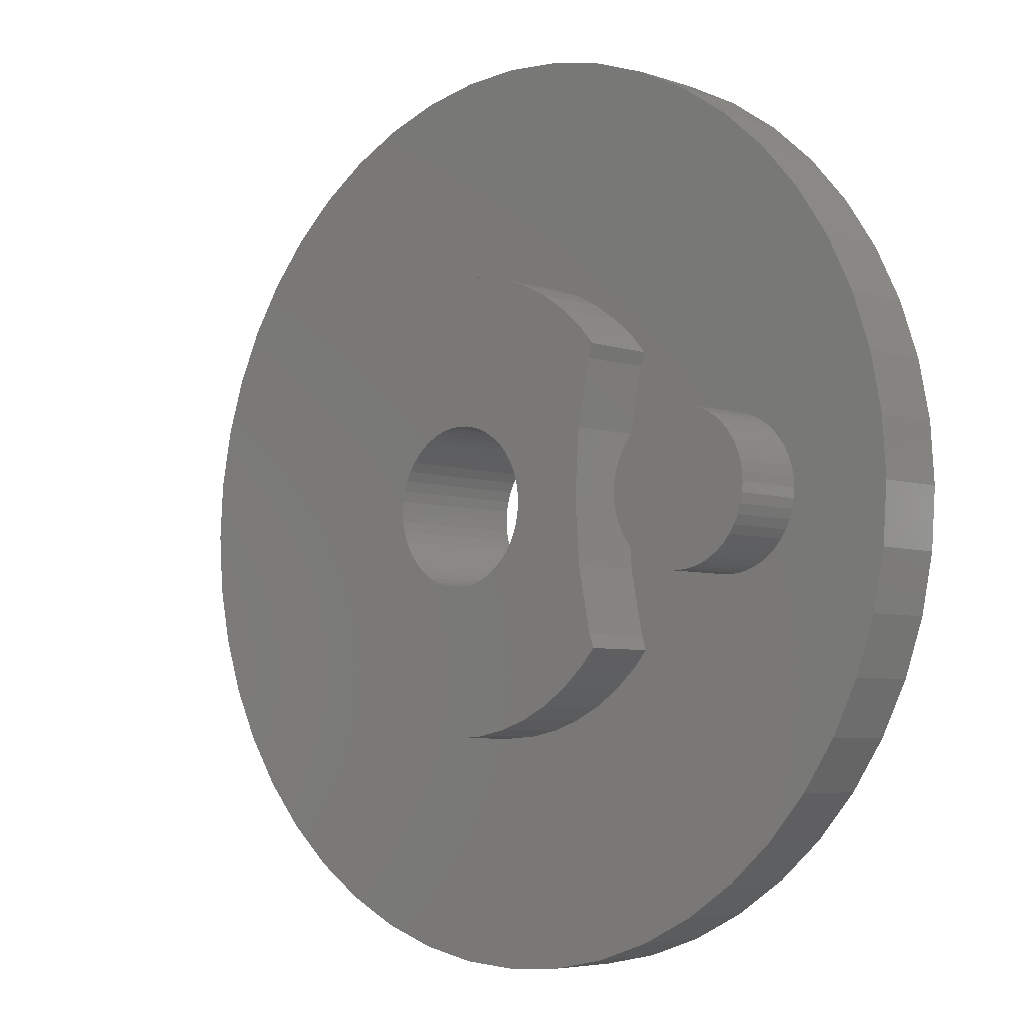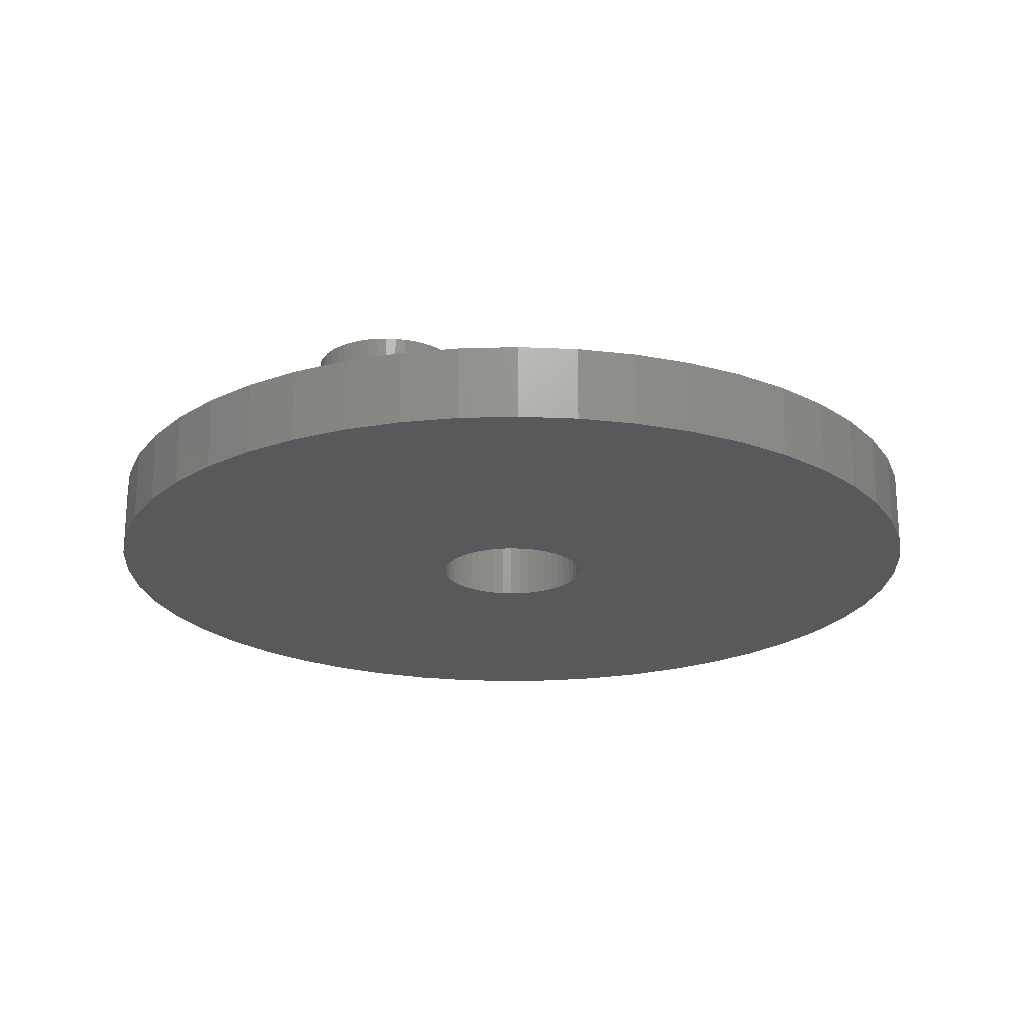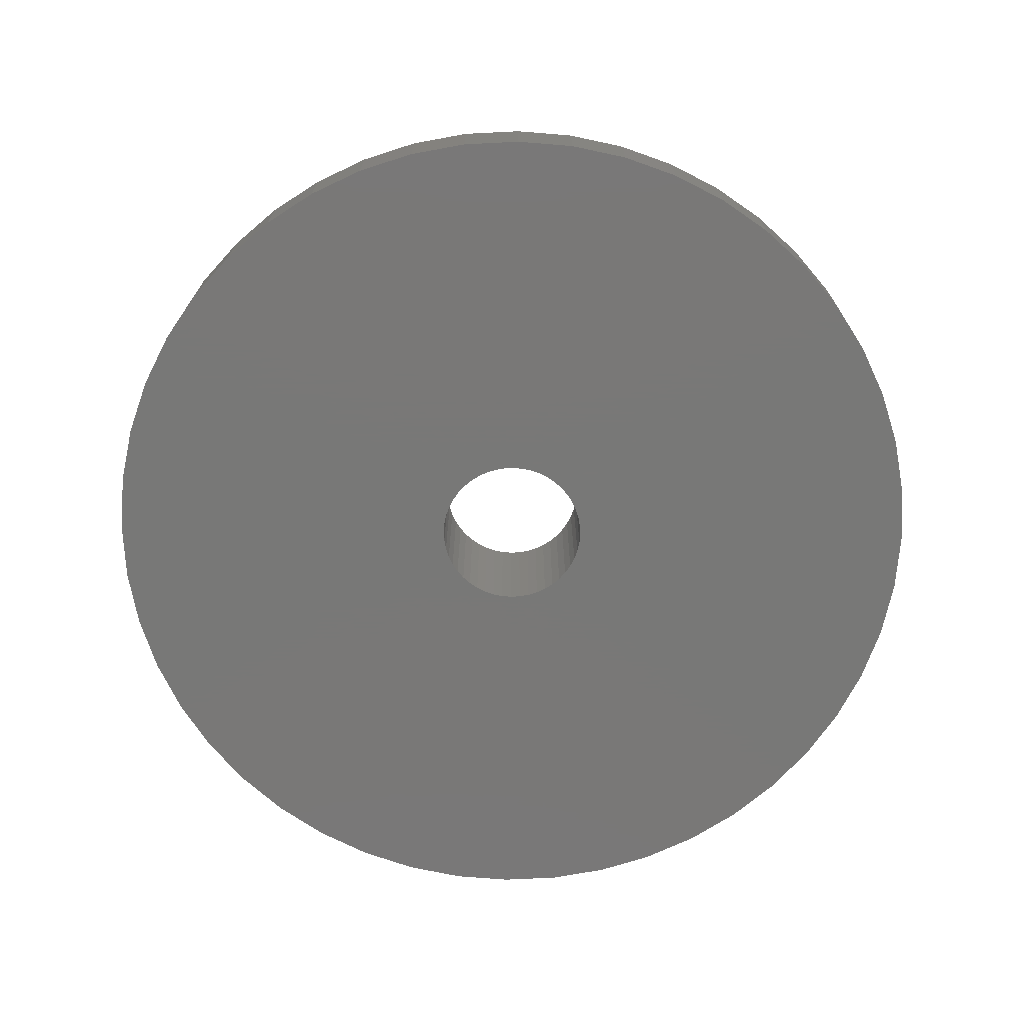
<metadata>
{"format":"stl","ext":"stl","renderer":"f3d","projection":"perspective","resolution":1024,"background":"white","views":[{"elev":-5.3,"azim":43.4,"up":"+Y"},{"elev":-21.2,"azim":119.2,"up":"+Z"},{"elev":-71.1,"azim":-120.9,"up":"+Z"}]}
</metadata>
<code>
# stl→obj: 376 verts, 752 faces
v 5.479 7.14 3
v 4.5 7.794 6
v 5.479 7.14 6
v 4.5 7.794 3
v -2.329 8.693 3
v -3.444 8.315 6
v -2.329 8.693 6
v -3.444 8.315 3
v -8.315 3.444 3
v -7.794 4.5 6
v -7.794 4.5 3
v -8.315 3.444 6
v 3.444 8.315 6
v 3.444 8.315 3
v 1.175 8.923 3
v 0 9 6
v 1.175 8.923 6
v 0 9 3
v -9 0 3
v -8.923 1.175 6
v -8.923 1.175 3
v -9 0 6
v -7.14 5.479 3
v -6.364 6.364 6
v -6.364 6.364 3
v -7.14 5.479 6
v -1.175 8.923 6
v -1.175 8.923 3
v -5.479 7.14 3
v -5.479 7.14 6
v 3.444 -8.315 3
v 4.5 -7.794 6
v 3.444 -8.315 6
v 4.5 -7.794 3
v 5.479 -7.14 6
v 5.479 -7.14 3
v -1.175 -8.923 3
v 0 -9 6
v -1.175 -8.923 6
v 0 -9 3
v -6.364 -6.364 3
v -5.479 -7.14 6
v -6.364 -6.364 6
v -5.479 -7.14 3
v -8.923 -1.175 3
v -8.923 -1.175 6
v 6.959 5.685 6
v 6.364 6.364 3
v 6.364 6.364 6
v 6.959 5.685 3
v 2.329 8.693 6
v 2.329 8.693 3
v 6.778 5.151 6
v 2.227 2.227 6
v 6.27 2.598 6
v 1.918 2.499 6
v 6.778 -5.151 6
v 6.364 -6.364 6
v 6.959 -5.685 6
v 2.227 -2.227 6
v 6.27 -2.598 6
v 3.043 -0.8153 6
v 6.1 0 6
v 2.91 1.205 6
v 2.728 1.575 6
v 3.123 -0.4112 6
v 3.15 0 6
v 1.575 2.728 6
v 2.91 -1.205 6
v 2.728 -1.575 6
v 3.123 0.4112 6
v 3.043 0.8153 6
v 2.499 1.918 6
v 1.205 2.91 6
v 0.8153 3.043 6
v 0.4112 3.123 6
v 0 3.15 6
v -0.4112 3.123 6
v -0.8153 3.043 6
v -1.205 2.91 6
v -1.575 2.728 6
v -4.5 7.794 6
v -1.918 2.499 6
v -2.227 2.227 6
v -2.499 1.918 6
v -2.728 1.575 6
v 2.499 -1.918 6
v 1.918 -2.499 6
v 1.575 -2.728 6
v 1.205 -2.91 6
v 2.329 -8.693 6
v 0.8153 -3.043 6
v 1.175 -8.923 6
v 0.4112 -3.123 6
v 0 -3.15 6
v -0.4112 -3.123 6
v -0.8153 -3.043 6
v -2.329 -8.693 6
v -1.205 -2.91 6
v -3.444 -8.315 6
v -1.575 -2.728 6
v -4.5 -7.794 6
v -1.918 -2.499 6
v -2.227 -2.227 6
v -2.499 -1.918 6
v -7.14 -5.479 6
v -2.728 -1.575 6
v -7.794 -4.5 6
v -2.91 -1.205 6
v -8.315 -3.444 6
v -3.043 -0.8153 6
v -8.693 -2.329 6
v -3.123 -0.4112 6
v -3.15 0 6
v -2.91 1.205 6
v -3.043 0.8153 6
v -8.693 2.329 6
v -3.123 0.4112 6
v -8.693 2.329 3
v -4.5 7.794 3
v 1.175 -8.923 3
v 2.329 -8.693 3
v 6.959 -5.685 3
v 6.364 -6.364 3
v -3.444 -8.315 3
v -2.329 -8.693 3
v -4.5 -7.794 3
v -8.693 -2.329 3
v -7.14 -5.479 3
v -7.794 -4.5 3
v -8.315 -3.444 3
v 6.778 5.151 3
v 6.27 2.598 3
v 6.1 0 3
v 6.27 -2.598 3
v 6.778 -5.151 3
v 17.39 4.659 3
v 16.63 6.888 0
v 16.63 6.888 3
v 17.39 4.659 0
v 18 0 3
v 17.85 2.349 0
v 17.85 2.349 3
v 18 0 0
v -18 0 0
v -17.85 2.349 3
v -17.85 2.349 0
v -18 0 3
v 2.349 17.85 0
v 0 18 3
v 2.349 17.85 3
v 0 18 0
v 14.28 10.96 3
v 12.73 12.73 0
v 12.73 12.73 3
v 14.28 10.96 0
v -10.96 14.28 0
v -12.73 12.73 3
v -10.96 14.28 3
v -12.73 12.73 0
v -4.659 17.39 0
v -6.888 16.63 3
v -4.659 17.39 3
v -6.888 16.63 0
v -14.28 -10.96 0
v -15.59 -9 3
v -15.59 -9 0
v -14.28 -10.96 3
v 15.59 9 0
v 15.59 9 3
v 9 15.59 0
v 6.888 16.63 3
v 9 15.59 3
v 6.888 16.63 0
v 4.659 17.39 0
v 4.659 17.39 3
v 10.96 14.28 3
v 10.96 14.28 0
v -16.63 6.888 0
v -15.59 9 3
v -15.59 9 0
v -16.63 6.888 3
v -14.28 10.96 3
v -14.28 10.96 0
v -17.39 4.659 3
v -17.39 4.659 0
v -9 15.59 3
v -9 15.59 0
v -2.349 17.85 3
v -2.349 17.85 0
v 17.85 -2.349 3
v 17.85 -2.349 0
v 4.659 -17.39 0
v 6.888 -16.63 3
v 4.659 -17.39 3
v 6.888 -16.63 0
v 14.28 -10.96 3
v 15.59 -9 0
v 15.59 -9 3
v 14.28 -10.96 0
v 16.63 -6.888 0
v 16.63 -6.888 3
v 17.39 -4.659 3
v 17.39 -4.659 0
v -6.888 -16.63 0
v -4.659 -17.39 3
v -6.888 -16.63 3
v -4.659 -17.39 0
v -9 -15.59 0
v -9 -15.59 3
v -17.85 -2.349 0
v -17.85 -2.349 3
v -16.63 -6.888 3
v -16.63 -6.888 0
v 3.15 0 0
v 3.123 -0.4112 0
v 3.043 -0.8153 0
v 3.123 0.4112 0
v 2.91 -1.205 0
v 2.728 -1.575 0
v 3.043 0.8153 0
v 2.499 -1.918 0
v 12.73 -12.73 0
v 2.227 -2.227 0
v 10.96 -14.28 0
v 2.91 1.205 0
v 1.918 -2.499 0
v 9 -15.59 0
v 1.575 -2.728 0
v 2.728 1.575 0
v 1.205 -2.91 0
v 2.499 1.918 0
v 0.8153 -3.043 0
v 2.349 -17.85 0
v 0.4112 -3.123 0
v 0 -18 0
v 0 -3.15 0
v -0.4112 -3.123 0
v -2.349 -17.85 0
v -0.8153 -3.043 0
v -1.205 -2.91 0
v -1.575 -2.728 0
v -1.918 -2.499 0
v -10.96 -14.28 0
v -2.227 -2.227 0
v -12.73 -12.73 0
v -2.499 -1.918 0
v 2.227 2.227 0
v 1.918 2.499 0
v 1.575 2.728 0
v 1.205 2.91 0
v 0.8153 3.043 0
v 0.4112 3.123 0
v 0 3.15 0
v -0.4112 3.123 0
v -0.8153 3.043 0
v -1.205 2.91 0
v -1.575 2.728 0
v -1.918 2.499 0
v -2.227 2.227 0
v -2.499 1.918 0
v -2.728 1.575 0
v -2.91 1.205 0
v -3.043 0.8153 0
v -3.123 0.4112 0
v -3.15 0 0
v -2.728 -1.575 0
v -2.91 -1.205 0
v -3.043 -0.8153 0
v -17.39 -4.659 0
v -3.123 -0.4112 0
v 8.102 0.7765 3
v 8.026 0.3916 3
v 8 0 3
v 13.9 0.7765 3
v 13.38 1.826 3
v 13.97 0.3916 3
v 14 0 3
v 12.83 2.38 3
v 13.97 -0.3916 3
v 11.78 2.898 3
v 13.9 -0.7765 3
v 11 3 3
v 13.6 -1.5 3
v 13.77 -1.148 3
v 13.77 1.148 3
v 13.6 1.5 3
v 13.12 2.121 3
v 12.5 2.598 3
v 12.15 2.772 3
v 11.39 2.974 3
v 10.61 2.974 3
v 10.22 2.898 3
v 9.852 2.772 3
v 9.5 2.598 3
v 9.174 2.38 3
v 8.879 2.121 3
v 8.62 1.826 3
v 8.402 1.5 3
v 8.228 1.148 3
v -10.96 -14.28 3
v -12.73 -12.73 3
v -17.39 -4.659 3
v 13.38 -1.826 3
v 13.12 -2.121 3
v 12.83 -2.38 3
v 12.5 -2.598 3
v 12.15 -2.772 3
v 11.78 -2.898 3
v 11.39 -2.974 3
v 11 -3 3
v 12.73 -12.73 3
v 10.61 -2.974 3
v 10.22 -2.898 3
v 9.852 -2.772 3
v 9.5 -2.598 3
v 9.174 -2.38 3
v 8.879 -2.121 3
v 8.62 -1.826 3
v 8.402 -1.5 3
v 8.228 -1.148 3
v 8.102 -0.7765 3
v 8.026 -0.3916 3
v 10.96 -14.28 3
v 9 -15.59 3
v 2.349 -17.85 3
v 0 -18 3
v -2.349 -17.85 3
v 14 0 6
v 13.97 0.3916 6
v 10.61 2.974 6
v 11 3 6
v 11.39 -2.974 6
v 11 -3 6
v 12.83 2.38 6
v 13.12 2.121 6
v 8.879 2.121 6
v 8.62 1.826 6
v 9.5 2.598 6
v 9.852 2.772 6
v 13.77 -1.148 6
v 13.9 -0.7765 6
v 13.77 1.148 6
v 13.6 1.5 6
v 13.9 0.7765 6
v 11.78 2.898 6
v 12.15 2.772 6
v 12.5 2.598 6
v 8.228 1.148 6
v 8.102 0.7765 6
v 8.402 1.5 6
v 8.026 0.3916 6
v 10.22 2.898 6
v 8.402 -1.5 6
v 8.62 -1.826 6
v 12.5 -2.598 6
v 12.15 -2.772 6
v 13.38 1.826 6
v 11.39 2.974 6
v 8 0 6
v 13.97 -0.3916 6
v 13.6 -1.5 6
v 13.38 -1.826 6
v 13.12 -2.121 6
v 12.83 -2.38 6
v 11.78 -2.898 6
v 10.61 -2.974 6
v 10.22 -2.898 6
v 9.852 -2.772 6
v 9.5 -2.598 6
v 9.174 2.38 6
v 9.174 -2.38 6
v 8.879 -2.121 6
v 8.228 -1.148 6
v 8.102 -0.7765 6
v 8.026 -0.3916 6
f 1 2 3
f 2 1 4
f 5 6 7
f 6 5 8
f 9 10 11
f 10 9 12
f 4 13 2
f 13 4 14
f 15 16 17
f 16 15 18
f 19 20 21
f 20 19 22
f 23 24 25
f 24 23 26
f 18 27 16
f 27 18 28
f 29 24 30
f 24 29 25
f 31 32 33
f 32 31 34
f 34 35 32
f 35 34 36
f 37 38 39
f 38 37 40
f 41 42 43
f 42 41 44
f 45 22 19
f 22 45 46
f 47 48 49
f 48 47 50
f 48 3 49
f 3 48 1
f 14 51 13
f 51 14 52
f 52 17 51
f 17 52 15
f 49 53 47
f 3 53 49
f 53 54 55
f 56 53 3
f 57 58 59
f 60 57 61
f 62 61 63
f 64 55 65
f 66 63 67
f 56 3 2
f 62 63 66
f 68 2 13
f 61 62 69
f 61 69 70
f 63 71 67
f 63 72 71
f 55 72 63
f 72 55 64
f 55 73 65
f 74 13 51
f 55 54 73
f 53 56 54
f 2 68 56
f 13 74 68
f 75 51 17
f 51 75 74
f 17 76 75
f 16 76 17
f 16 77 76
f 16 78 77
f 27 78 16
f 78 27 79
f 7 79 27
f 79 7 80
f 6 80 7
f 80 6 81
f 82 81 6
f 81 82 83
f 30 83 82
f 83 30 84
f 24 84 30
f 84 24 85
f 85 26 86
f 26 85 24
f 87 61 70
f 60 61 87
f 88 57 60
f 57 35 58
f 57 88 35
f 35 88 32
f 89 32 88
f 32 89 33
f 90 33 89
f 33 90 91
f 92 91 90
f 91 92 93
f 94 93 92
f 95 93 94
f 95 38 93
f 96 38 95
f 39 96 97
f 96 39 38
f 98 97 99
f 100 99 101
f 102 101 103
f 42 103 104
f 97 98 39
f 43 104 105
f 106 105 107
f 108 107 109
f 110 109 111
f 112 111 113
f 99 100 98
f 46 113 114
f 10 86 26
f 86 10 115
f 101 102 100
f 12 115 10
f 103 42 102
f 115 12 116
f 104 43 42
f 117 116 12
f 105 106 43
f 116 117 118
f 107 108 106
f 20 118 117
f 109 110 108
f 118 20 114
f 111 112 110
f 22 114 20
f 113 46 112
f 114 22 46
f 119 12 9
f 12 119 117
f 21 117 119
f 117 21 20
f 11 26 23
f 26 11 10
f 28 7 27
f 7 28 5
f 120 30 82
f 30 120 29
f 8 82 6
f 82 8 120
f 40 93 38
f 93 40 121
f 121 91 93
f 91 121 122
f 122 33 91
f 33 122 31
f 58 123 59
f 123 58 124
f 36 58 35
f 58 36 124
f 125 98 100
f 98 125 126
f 127 100 102
f 100 127 125
f 128 46 45
f 46 128 112
f 41 106 129
f 106 41 43
f 130 110 131
f 110 130 108
f 126 39 98
f 39 126 37
f 44 102 42
f 102 44 127
f 131 112 128
f 112 131 110
f 129 108 130
f 108 129 106
f 55 132 53
f 132 55 133
f 53 50 47
f 50 53 132
f 63 133 55
f 133 63 134
f 61 134 63
f 134 61 135
f 59 136 57
f 136 59 123
f 57 135 61
f 135 57 136
f 137 138 139
f 138 137 140
f 141 142 143
f 142 141 144
f 145 146 147
f 146 145 148
f 149 150 151
f 150 149 152
f 153 154 155
f 154 153 156
f 157 158 159
f 158 157 160
f 161 162 163
f 162 161 164
f 165 166 167
f 166 165 168
f 139 169 170
f 169 139 138
f 170 156 153
f 156 170 169
f 171 172 173
f 172 171 174
f 175 151 176
f 151 175 149
f 154 177 155
f 177 154 178
f 179 180 181
f 180 179 182
f 181 183 184
f 183 181 180
f 147 185 186
f 185 147 146
f 164 187 162
f 187 164 188
f 152 189 150
f 189 152 190
f 191 144 141
f 144 191 192
f 193 194 195
f 194 193 196
f 197 198 199
f 198 197 200
f 199 201 202
f 201 199 198
f 203 192 191
f 192 203 204
f 205 206 207
f 206 205 208
f 209 207 210
f 207 209 205
f 211 148 145
f 148 211 212
f 167 213 214
f 213 167 166
f 215 144 192
f 216 192 204
f 144 215 142
f 217 204 201
f 218 142 215
f 219 201 198
f 142 218 140
f 220 198 200
f 221 140 218
f 222 200 223
f 140 221 138
f 224 223 225
f 226 138 221
f 227 225 228
f 138 226 169
f 229 228 196
f 230 169 226
f 231 196 193
f 169 230 156
f 232 156 230
f 192 216 215
f 204 217 216
f 201 219 217
f 198 220 219
f 200 222 220
f 233 193 234
f 223 224 222
f 225 227 224
f 228 229 227
f 196 231 229
f 193 233 231
f 234 235 233
f 236 235 234
f 236 237 235
f 236 238 237
f 239 238 236
f 238 239 240
f 208 240 239
f 240 208 241
f 205 241 208
f 241 205 242
f 209 242 205
f 242 209 243
f 244 243 209
f 243 244 245
f 246 245 244
f 245 246 247
f 165 247 246
f 156 232 154
f 248 154 232
f 154 248 178
f 249 178 248
f 178 249 171
f 250 171 249
f 171 250 174
f 251 174 250
f 174 251 175
f 252 175 251
f 175 252 149
f 253 149 252
f 254 149 253
f 254 152 149
f 255 152 254
f 190 255 256
f 161 256 257
f 164 257 258
f 188 258 259
f 157 259 260
f 255 190 152
f 160 260 261
f 184 261 262
f 181 262 263
f 179 263 264
f 186 264 265
f 147 265 266
f 247 165 267
f 256 161 190
f 167 267 165
f 257 164 161
f 258 188 164
f 267 167 268
f 214 268 167
f 259 157 188
f 268 214 269
f 260 160 157
f 270 269 214
f 261 184 160
f 269 270 271
f 262 181 184
f 211 271 270
f 263 179 181
f 271 211 266
f 264 186 179
f 145 266 211
f 265 147 186
f 266 145 147
f 143 140 137
f 140 143 142
f 174 176 172
f 176 174 175
f 178 173 177
f 173 178 171
f 186 182 179
f 182 186 185
f 272 134 273
f 273 134 274
f 136 274 135
f 274 136 123
f 274 134 135
f 275 141 143
f 276 143 137
f 141 277 278
f 279 137 139
f 280 141 278
f 281 139 170
f 282 141 280
f 283 170 153
f 141 282 191
f 284 191 285
f 285 191 282
f 141 275 277
f 143 286 275
f 143 287 286
f 143 276 287
f 137 288 276
f 137 279 288
f 50 153 155
f 139 289 279
f 139 290 289
f 139 281 290
f 170 291 281
f 170 283 291
f 48 155 177
f 153 50 283
f 283 50 292
f 292 50 293
f 293 50 294
f 132 294 50
f 1 177 173
f 294 132 295
f 295 132 296
f 296 132 297
f 133 297 132
f 297 133 298
f 298 133 299
f 299 133 300
f 300 133 272
f 4 173 172
f 155 48 50
f 177 1 48
f 14 172 176
f 173 4 1
f 172 14 4
f 52 176 151
f 176 52 14
f 151 15 52
f 150 15 151
f 150 18 15
f 150 28 18
f 189 28 150
f 28 189 5
f 163 5 189
f 5 163 8
f 162 8 163
f 8 162 120
f 187 120 162
f 120 187 29
f 159 29 187
f 29 159 25
f 158 25 159
f 25 158 23
f 183 23 158
f 23 183 11
f 180 11 183
f 11 180 9
f 182 9 180
f 19 301 210
f 9 182 119
f 19 302 301
f 185 119 182
f 19 168 302
f 119 185 21
f 19 166 168
f 146 21 185
f 19 213 166
f 21 146 19
f 19 303 213
f 148 19 146
f 19 212 303
f 19 148 212
f 304 191 284
f 191 304 203
f 305 203 304
f 306 203 305
f 203 306 202
f 307 202 306
f 308 202 307
f 309 202 308
f 202 309 199
f 310 199 309
f 311 199 310
f 199 311 197
f 123 197 311
f 197 123 312
f 123 311 313
f 123 313 314
f 123 314 315
f 123 315 316
f 123 316 317
f 124 312 123
f 123 317 318
f 123 318 319
f 123 319 320
f 123 320 321
f 123 321 322
f 123 322 323
f 123 323 274
f 134 272 133
f 312 124 324
f 36 324 124
f 324 36 325
f 34 325 36
f 325 34 194
f 31 194 34
f 194 31 195
f 122 195 31
f 195 122 326
f 121 326 122
f 40 326 121
f 40 327 326
f 37 327 40
f 328 37 126
f 37 328 327
f 206 126 125
f 207 125 127
f 126 206 328
f 210 127 44
f 210 44 41
f 125 207 206
f 210 41 129
f 210 129 130
f 210 130 131
f 210 131 128
f 210 128 45
f 127 210 207
f 210 45 19
f 236 326 327
f 326 236 234
f 234 195 326
f 195 234 193
f 228 324 325
f 324 228 225
f 312 200 197
f 200 312 223
f 246 301 302
f 301 246 244
f 239 327 328
f 327 239 236
f 244 210 301
f 210 244 209
f 246 168 165
f 168 246 302
f 270 212 211
f 212 270 303
f 214 303 270
f 303 214 213
f 184 158 160
f 158 184 183
f 188 159 187
f 159 188 157
f 190 163 189
f 163 190 161
f 196 325 194
f 325 196 228
f 225 312 324
f 312 225 223
f 202 204 203
f 204 202 201
f 208 328 206
f 328 208 239
f 329 277 330
f 277 329 278
f 283 331 332
f 331 283 292
f 311 333 334
f 333 311 310
f 288 335 336
f 335 288 279
f 298 337 297
f 337 298 338
f 294 339 340
f 339 294 295
f 341 282 342
f 282 341 285
f 343 287 344
f 287 343 286
f 330 275 345
f 275 330 277
f 290 346 347
f 346 290 281
f 279 348 335
f 348 279 289
f 272 349 300
f 349 272 350
f 299 338 298
f 338 299 351
f 273 350 272
f 350 273 352
f 292 353 331
f 353 292 293
f 319 354 320
f 354 319 355
f 308 356 357
f 356 308 307
f 345 286 343
f 286 345 275
f 358 288 336
f 288 358 276
f 344 276 358
f 276 344 287
f 281 359 346
f 359 281 291
f 291 332 359
f 332 291 283
f 289 347 348
f 347 289 290
f 300 351 299
f 351 300 349
f 274 352 273
f 352 274 360
f 330 361 329
f 345 361 330
f 345 342 361
f 343 342 345
f 343 341 342
f 344 341 343
f 344 362 341
f 358 362 344
f 358 363 362
f 336 363 358
f 336 364 363
f 335 364 336
f 335 365 364
f 348 365 335
f 348 356 365
f 347 356 348
f 347 357 356
f 346 357 347
f 346 366 357
f 359 366 346
f 359 333 366
f 332 333 359
f 332 334 333
f 331 334 332
f 331 367 334
f 353 367 331
f 353 368 367
f 340 368 353
f 340 369 368
f 339 369 340
f 339 370 369
f 371 370 339
f 371 372 370
f 337 372 371
f 337 373 372
f 338 373 337
f 338 355 373
f 351 355 338
f 351 354 355
f 349 354 351
f 349 374 354
f 350 374 349
f 350 375 374
f 352 375 350
f 352 376 375
f 376 352 360
f 295 371 339
f 371 295 296
f 296 337 371
f 337 296 297
f 293 340 353
f 340 293 294
f 361 278 329
f 278 361 280
f 364 304 363
f 304 364 305
f 362 285 341
f 285 362 284
f 342 280 361
f 280 342 282
f 323 360 274
f 360 323 376
f 363 284 362
f 284 363 304
f 318 372 373
f 372 318 317
f 321 375 322
f 375 321 374
f 322 376 323
f 376 322 375
f 320 374 321
f 374 320 354
f 309 357 366
f 357 309 308
f 310 366 333
f 366 310 309
f 306 364 365
f 364 306 305
f 307 365 356
f 365 307 306
f 313 334 367
f 334 313 311
f 315 368 369
f 368 315 314
f 314 367 368
f 367 314 313
f 318 355 319
f 355 318 373
f 316 369 370
f 369 316 315
f 317 370 372
f 370 317 316
f 215 71 218
f 71 215 67
f 114 265 118
f 265 114 266
f 254 76 77
f 76 254 253
f 249 54 56
f 54 249 248
f 260 83 84
f 83 260 259
f 257 79 80
f 79 257 256
f 111 271 113
f 271 111 269
f 226 65 230
f 65 226 64
f 230 73 232
f 73 230 65
f 251 68 74
f 68 251 250
f 250 56 68
f 56 250 249
f 115 262 86
f 262 115 263
f 86 261 85
f 261 86 262
f 258 80 81
f 80 258 257
f 255 77 78
f 77 255 254
f 231 92 90
f 92 231 233
f 224 87 222
f 87 224 60
f 227 89 88
f 89 227 229
f 222 70 220
f 70 222 87
f 220 69 219
f 69 220 70
f 217 66 216
f 66 217 62
f 241 101 99
f 101 241 242
f 240 99 97
f 99 240 241
f 107 268 109
f 268 107 267
f 105 267 107
f 267 105 247
f 113 266 114
f 266 113 271
f 221 64 226
f 64 221 72
f 218 72 221
f 72 218 71
f 252 74 75
f 74 252 251
f 253 75 76
f 75 253 252
f 118 264 116
f 264 118 265
f 259 81 83
f 81 259 258
f 256 78 79
f 78 256 255
f 235 95 94
f 95 235 237
f 224 88 60
f 88 224 227
f 243 104 103
f 104 243 245
f 242 103 101
f 103 242 243
f 237 96 95
f 96 237 238
f 104 247 105
f 247 104 245
f 109 269 111
f 269 109 268
f 232 54 248
f 54 232 73
f 85 260 84
f 260 85 261
f 116 263 115
f 263 116 264
f 216 67 215
f 67 216 66
f 233 94 92
f 94 233 235
f 229 90 89
f 90 229 231
f 219 62 217
f 62 219 69
f 238 97 96
f 97 238 240

</code>
